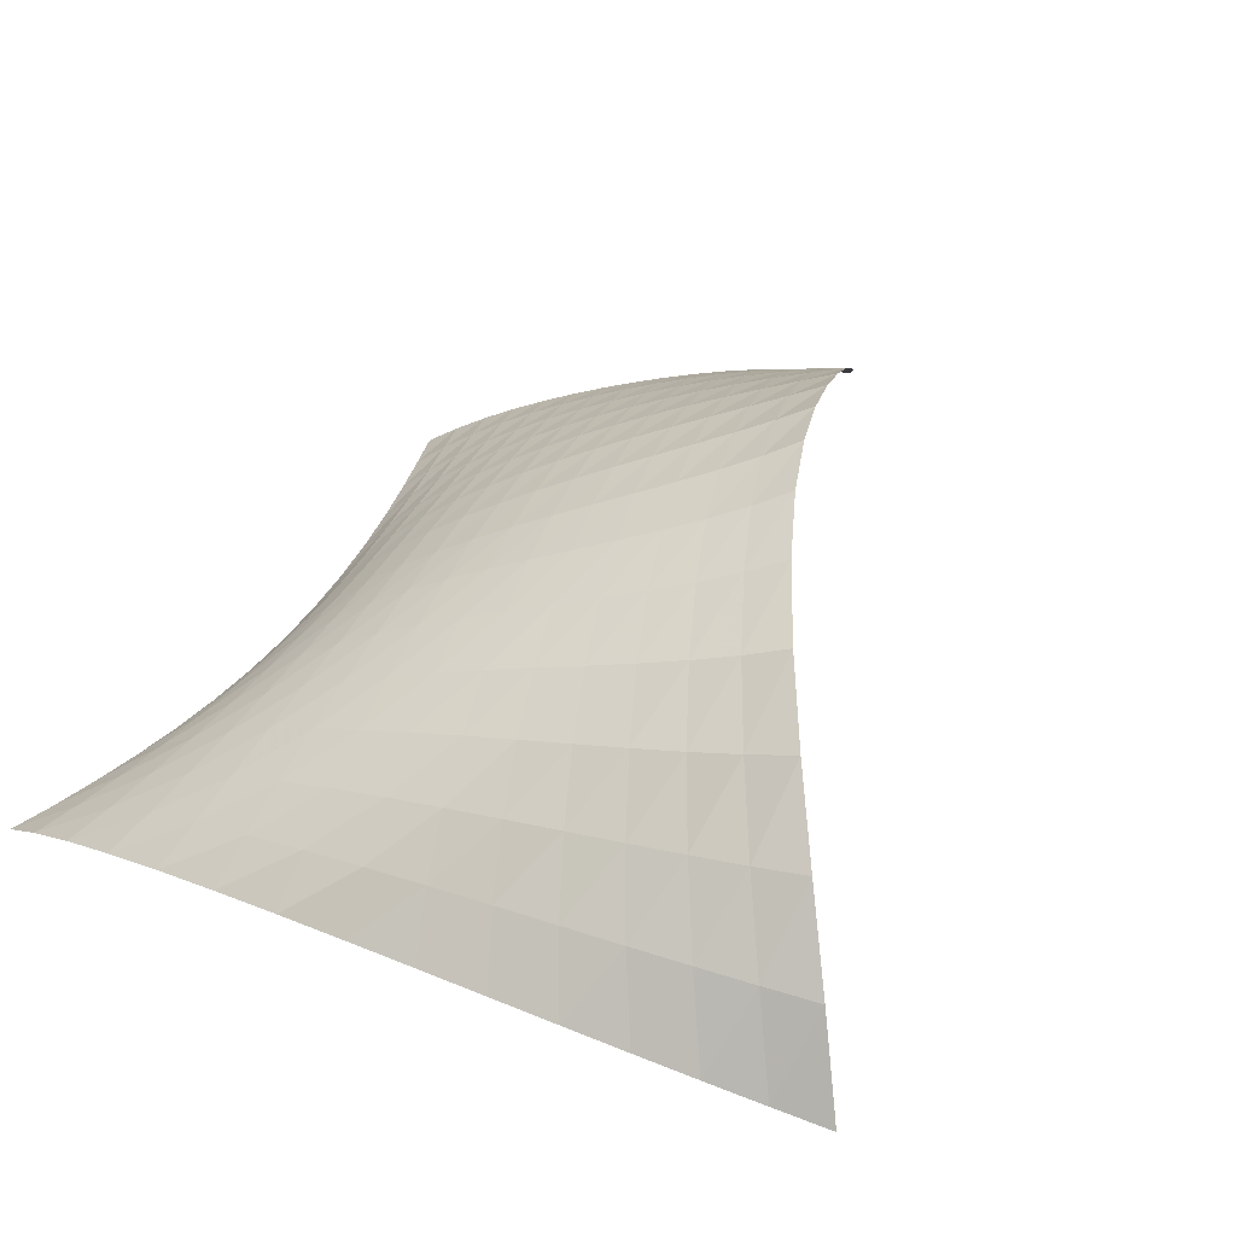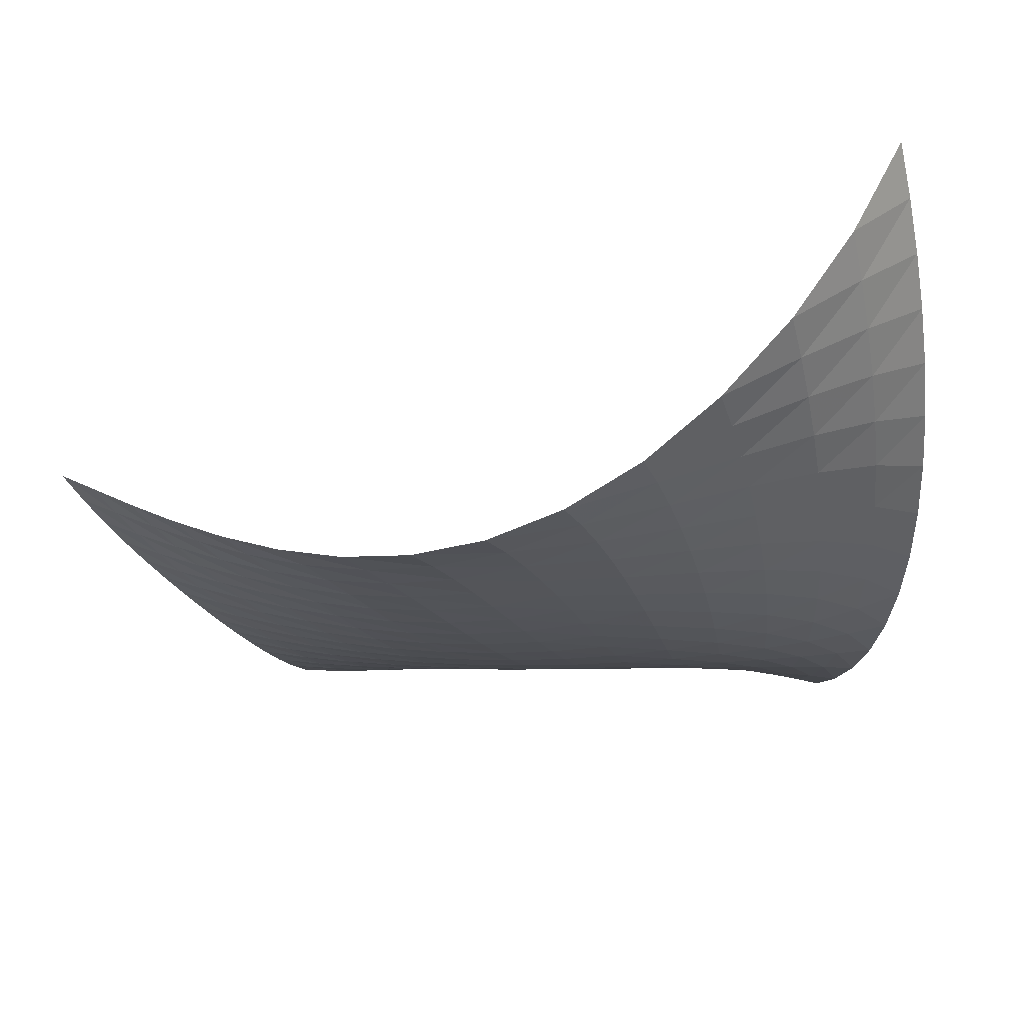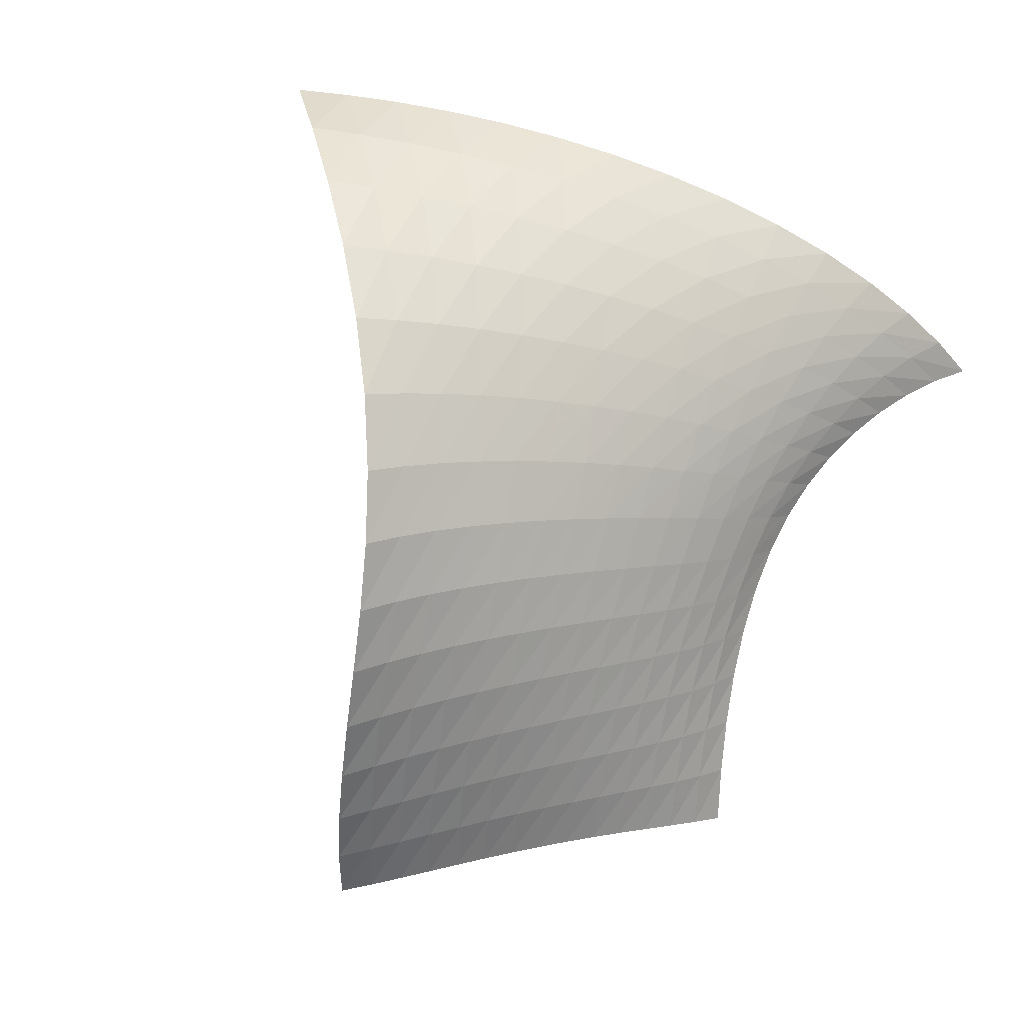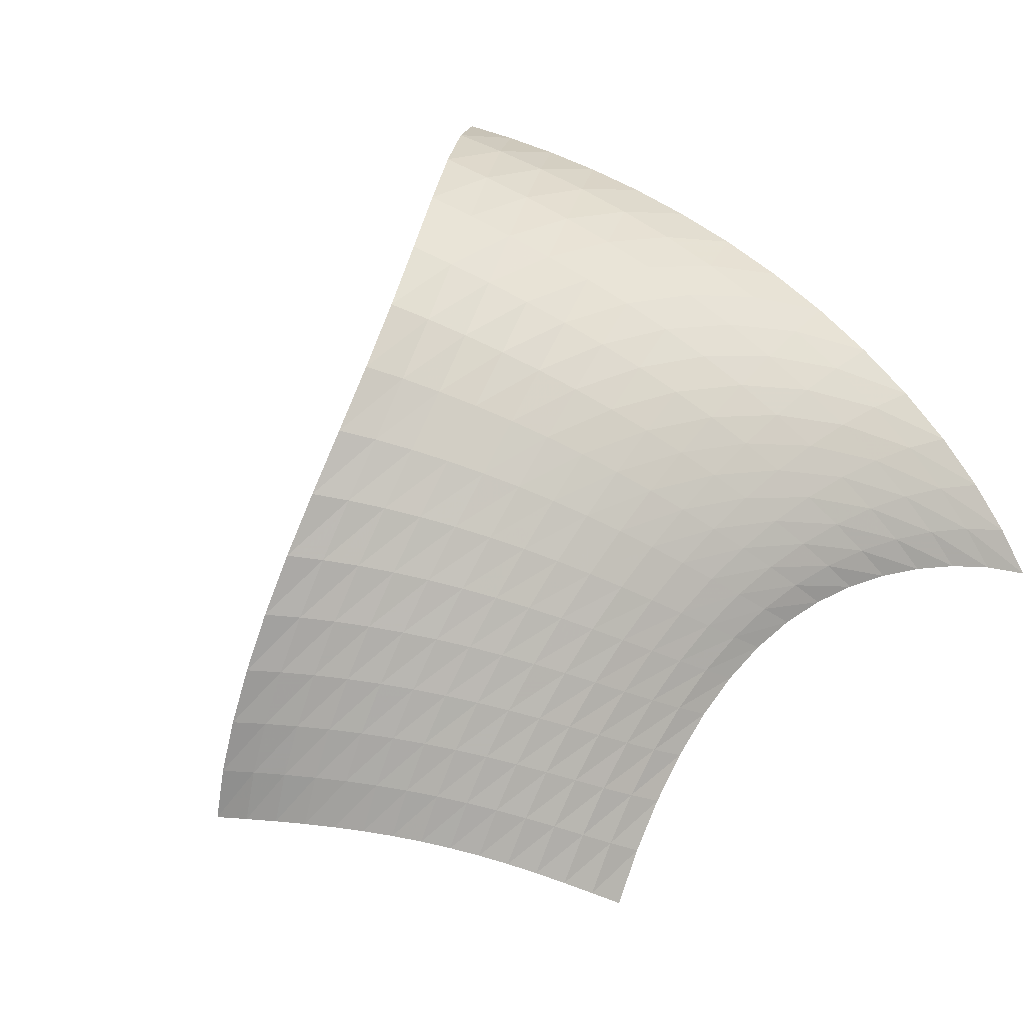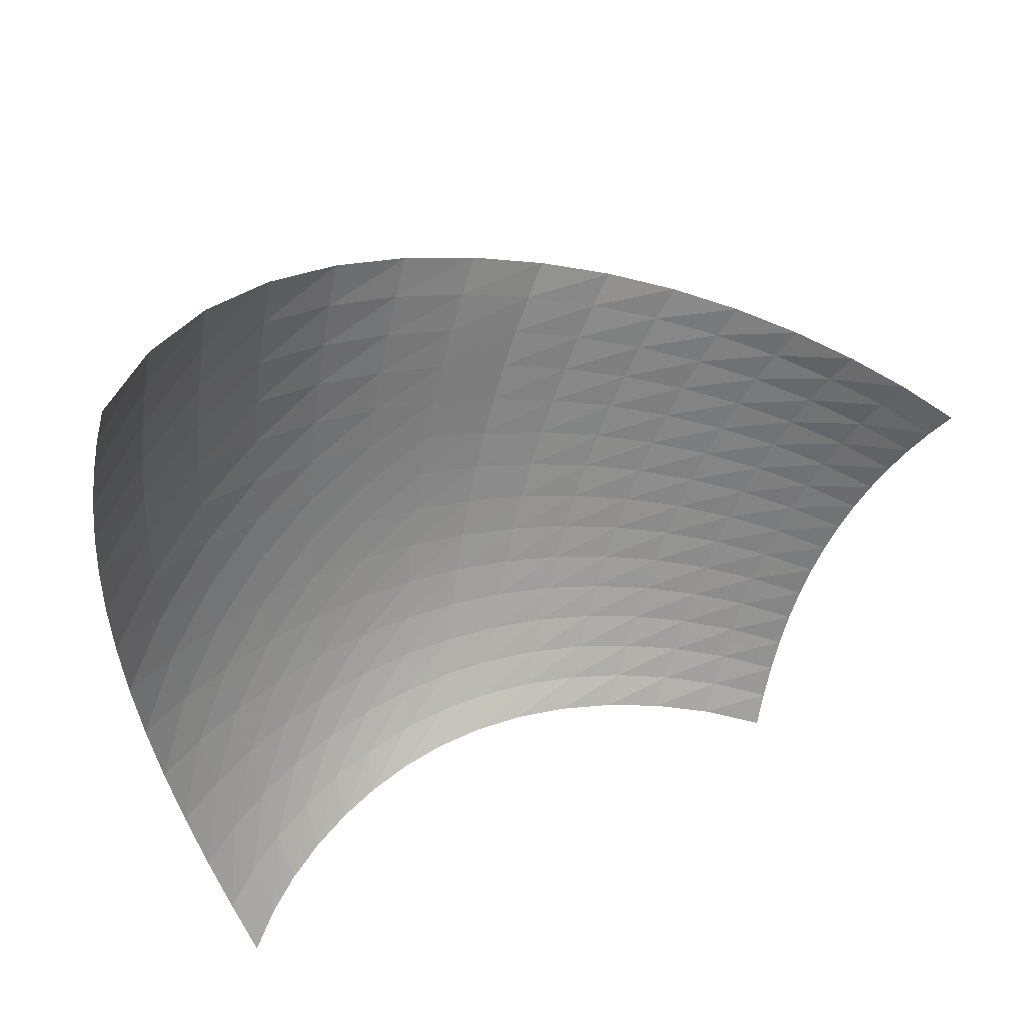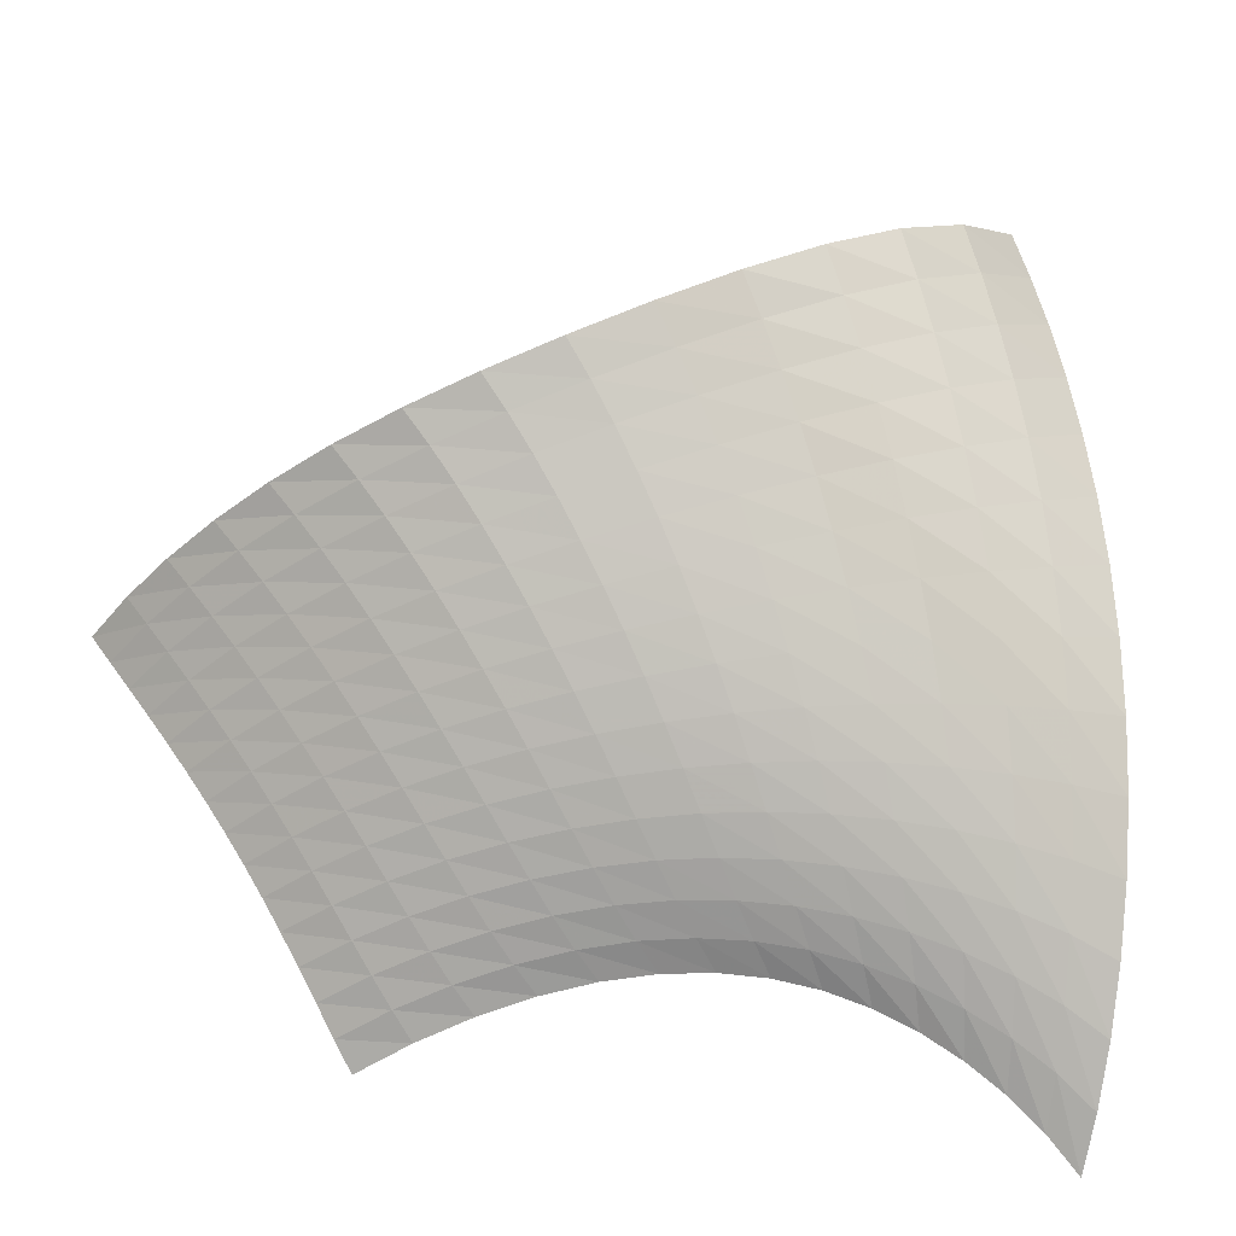
<metadata>
{"format":"obj","ext":"obj","renderer":"f3d","projection":"perspective","resolution":1024,"background":"white","views":[{"elev":65.7,"azim":-59.3,"up":"+Y"},{"elev":32.6,"azim":161.6,"up":"+Z"},{"elev":67.5,"azim":112.8,"up":"+Y"},{"elev":48.6,"azim":134.6,"up":"+Y"},{"elev":64.8,"azim":-33.9,"up":"+Z"},{"elev":-34.6,"azim":166.1,"up":"+Z"}]}
</metadata>
<code>
o /Users/cisneras/hanan/hananLab/QS_project/data/Remeshing/Sph_inv_2/Sph_inv_2_start
v 1.511 0.6968 0.9868
v 1.482 0.7632 1
v 1.447 0.8308 1.011
v 1.406 0.8995 1.02
v 1.358 0.9678 1.029
v 1.303 1.034 1.04
v 1.24 1.094 1.054
v 1.169 1.146 1.075
v 1.09 1.188 1.105
v 1.003 1.215 1.146
v 0.9105 1.225 1.199
v 0.8138 1.216 1.263
v 0.716 1.187 1.333
v 0.6203 1.135 1.405
v 0.53 1.061 1.474
v 1.489 0.7061 0.9504
v 1.457 0.7708 0.9638
v 1.42 0.8357 0.9746
v 1.377 0.9007 0.9843
v 1.327 0.9648 0.9942
v 1.271 1.026 1.005
v 1.207 1.082 1.02
v 1.136 1.13 1.041
v 1.058 1.168 1.069
v 0.9738 1.194 1.106
v 0.8841 1.205 1.154
v 0.7909 1.2 1.21
v 0.6965 1.177 1.272
v 0.6038 1.133 1.337
v 0.5157 1.07 1.403
v 1.466 0.7127 0.9155
v 1.432 0.7756 0.9285
v 1.393 0.8379 0.9395
v 1.348 0.8997 0.9494
v 1.297 0.96 0.9594
v 1.24 1.017 0.9708
v 1.176 1.069 0.9853
v 1.105 1.113 1.005
v 1.028 1.149 1.031
v 0.946 1.174 1.064
v 0.8591 1.186 1.106
v 0.7691 1.184 1.155
v 0.678 1.166 1.21
v 0.5881 1.13 1.269
v 0.5022 1.076 1.329
v 1.442 0.7168 0.8817
v 1.407 0.7778 0.8941
v 1.366 0.8377 0.905
v 1.32 0.8966 0.9149
v 1.268 0.9535 0.9247
v 1.21 1.007 0.9358
v 1.145 1.055 0.9496
v 1.075 1.096 0.9675
v 0.9999 1.13 0.9907
v 0.9196 1.153 1.02
v 0.8353 1.166 1.056
v 0.7483 1.167 1.098
v 0.6603 1.153 1.146
v 0.5732 1.124 1.198
v 0.4894 1.079 1.253
v 1.419 0.7185 0.8488
v 1.382 0.7777 0.8605
v 1.339 0.8353 0.8711
v 1.292 0.8914 0.8808
v 1.239 0.9452 0.8903
v 1.18 0.9953 0.9008
v 1.116 1.04 0.9135
v 1.047 1.079 0.9296
v 0.9725 1.11 0.95
v 0.8941 1.133 0.9752
v 0.8124 1.146 1.006
v 0.7284 1.148 1.041
v 0.6434 1.138 1.081
v 0.5591 1.116 1.126
v 0.4773 1.079 1.175
v 1.395 0.7178 0.8164
v 1.357 0.7752 0.8273
v 1.313 0.8307 0.8377
v 1.264 0.8843 0.8471
v 1.21 0.9352 0.8561
v 1.151 0.9822 0.8659
v 1.087 1.024 0.8773
v 1.019 1.06 0.8914
v 0.9459 1.089 0.9087
v 0.8696 1.11 0.9296
v 0.7904 1.123 0.9544
v 0.7093 1.127 0.9831
v 0.6273 1.121 1.016
v 0.5457 1.104 1.053
v 0.4662 1.074 1.094
v 1.371 0.7149 0.7843
v 1.331 0.7706 0.7947
v 1.286 0.824 0.8047
v 1.236 0.8752 0.8138
v 1.182 0.9233 0.8224
v 1.123 0.9674 0.8313
v 1.059 1.006 0.8414
v 0.9912 1.04 0.8532
v 0.92 1.067 0.8672
v 0.8458 1.087 0.8838
v 0.7691 1.099 0.903
v 0.6909 1.104 0.9251
v 0.6119 1.1 0.9502
v 0.5332 1.087 0.9786
v 0.4561 1.064 1.011
v 1.348 0.7097 0.7523
v 1.306 0.7638 0.7624
v 1.26 0.8153 0.7722
v 1.209 0.8641 0.7811
v 1.154 0.9096 0.7892
v 1.094 0.9509 0.7973
v 1.031 0.9873 0.8059
v 0.9643 1.018 0.8154
v 0.8947 1.043 0.8262
v 0.8226 1.061 0.8383
v 0.7485 1.073 0.852
v 0.6732 1.078 0.8674
v 0.5973 1.076 0.8848
v 0.5216 1.066 0.9044
v 0.4471 1.048 0.9269
v 1.324 0.7023 0.7204
v 1.281 0.7549 0.7304
v 1.234 0.8046 0.7402
v 1.182 0.8511 0.749
v 1.126 0.8941 0.7569
v 1.066 0.9327 0.7641
v 1.003 0.9663 0.7712
v 0.9378 0.9945 0.7784
v 0.8698 1.017 0.7858
v 0.7999 1.034 0.7936
v 0.7285 1.044 0.8019
v 0.6562 1.049 0.8107
v 0.5835 1.048 0.8203
v 0.511 1.04 0.831
v 0.4395 1.026 0.8431
v 1.301 0.6927 0.6885
v 1.256 0.7439 0.6989
v 1.208 0.7918 0.709
v 1.155 0.8362 0.7178
v 1.098 0.8768 0.7254
v 1.038 0.9128 0.732
v 0.976 0.9436 0.7376
v 0.9115 0.9691 0.7425
v 0.8453 0.9892 0.7467
v 0.7776 1.004 0.7502
v 0.709 1.013 0.7531
v 0.6398 1.017 0.7555
v 0.5704 1.016 0.7576
v 0.5014 1.008 0.7594
v 0.4333 0.9958 0.7611
v 1.278 0.6807 0.6568
v 1.231 0.7308 0.668
v 1.181 0.777 0.6785
v 1.127 0.8194 0.6878
v 1.07 0.8576 0.6953
v 1.01 0.891 0.7012
v 0.9485 0.9191 0.7055
v 0.8853 0.9419 0.7081
v 0.8209 0.9593 0.7092
v 0.7557 0.9716 0.7086
v 0.6899 0.979 0.7064
v 0.6239 0.9814 0.7027
v 0.5581 0.9789 0.6975
v 0.4929 0.9714 0.6909
v 0.4286 0.9589 0.6825
v 1.254 0.6664 0.6252
v 1.206 0.7155 0.6377
v 1.154 0.7602 0.6492
v 1.099 0.8006 0.6591
v 1.041 0.8366 0.6668
v 0.9817 0.8674 0.6723
v 0.9208 0.8927 0.6753
v 0.859 0.9126 0.6758
v 0.7966 0.9272 0.6738
v 0.7339 0.9369 0.6693
v 0.6711 0.9419 0.6623
v 0.6086 0.9423 0.6528
v 0.5466 0.9381 0.641
v 0.4854 0.9291 0.6266
v 0.4255 0.9152 0.6092
v 1.231 0.6495 0.5941
v 1.18 0.6981 0.6085
v 1.127 0.7414 0.6214
v 1.07 0.78 0.6323
v 1.012 0.8137 0.6404
v 0.9525 0.8418 0.6456
v 0.8924 0.8643 0.6476
v 0.8321 0.8812 0.6461
v 0.772 0.8928 0.6413
v 0.7121 0.8996 0.6331
v 0.6526 0.9019 0.6215
v 0.5937 0.8999 0.6068
v 0.5357 0.8934 0.589
v 0.4789 0.8821 0.5678
v 0.4237 0.8656 0.5428
v 1.207 0.6301 0.5639
v 1.154 0.6787 0.5807
v 1.098 0.721 0.5957
v 1.04 0.7578 0.608
v 0.9814 0.7891 0.6169
v 0.9221 0.8144 0.622
v 0.8631 0.8339 0.623
v 0.8046 0.8476 0.6198
v 0.7469 0.8561 0.6123
v 0.6901 0.8599 0.6006
v 0.6341 0.8593 0.5849
v 0.5792 0.8544 0.5654
v 0.5255 0.8452 0.5423
v 0.4733 0.8311 0.5156
v 0.423 0.8115 0.4847
v 1.182 0.6087 0.5351
v 1.126 0.6579 0.5553
v 1.068 0.6995 0.5729
v 1.009 0.7344 0.587
v 0.9494 0.7631 0.597
v 0.8904 0.7855 0.6024
v 0.8326 0.8017 0.6027
v 0.7763 0.8122 0.5978
v 0.7214 0.8175 0.5878
v 0.6679 0.8182 0.5728
v 0.6158 0.8145 0.5532
v 0.5651 0.8067 0.5294
v 0.5159 0.7944 0.5018
v 0.4685 0.7772 0.4707
v 0.4233 0.7545 0.4357
f 1 2 17
f 1 17 16
f 2 3 18
f 2 18 17
f 3 4 19
f 3 19 18
f 4 5 20
f 4 20 19
f 5 6 21
f 5 21 20
f 6 7 22
f 6 22 21
f 7 8 23
f 7 23 22
f 8 9 24
f 8 24 23
f 9 10 25
f 9 25 24
f 10 11 26
f 10 26 25
f 11 12 27
f 11 27 26
f 12 13 28
f 12 28 27
f 13 14 29
f 13 29 28
f 14 15 30
f 14 30 29
f 16 17 32
f 16 32 31
f 17 18 33
f 17 33 32
f 18 19 34
f 18 34 33
f 19 20 35
f 19 35 34
f 20 21 36
f 20 36 35
f 21 22 37
f 21 37 36
f 22 23 38
f 22 38 37
f 23 24 39
f 23 39 38
f 24 25 40
f 24 40 39
f 25 26 41
f 25 41 40
f 26 27 42
f 26 42 41
f 27 28 43
f 27 43 42
f 28 29 44
f 28 44 43
f 29 30 45
f 29 45 44
f 31 32 47
f 31 47 46
f 32 33 48
f 32 48 47
f 33 34 49
f 33 49 48
f 34 35 50
f 34 50 49
f 35 36 51
f 35 51 50
f 36 37 52
f 36 52 51
f 37 38 53
f 37 53 52
f 38 39 54
f 38 54 53
f 39 40 55
f 39 55 54
f 40 41 56
f 40 56 55
f 41 42 57
f 41 57 56
f 42 43 58
f 42 58 57
f 43 44 59
f 43 59 58
f 44 45 60
f 44 60 59
f 46 47 62
f 46 62 61
f 47 48 63
f 47 63 62
f 48 49 64
f 48 64 63
f 49 50 65
f 49 65 64
f 50 51 66
f 50 66 65
f 51 52 67
f 51 67 66
f 52 53 68
f 52 68 67
f 53 54 69
f 53 69 68
f 54 55 70
f 54 70 69
f 55 56 71
f 55 71 70
f 56 57 72
f 56 72 71
f 57 58 73
f 57 73 72
f 58 59 74
f 58 74 73
f 59 60 75
f 59 75 74
f 61 62 77
f 61 77 76
f 62 63 78
f 62 78 77
f 63 64 79
f 63 79 78
f 64 65 80
f 64 80 79
f 65 66 81
f 65 81 80
f 66 67 82
f 66 82 81
f 67 68 83
f 67 83 82
f 68 69 84
f 68 84 83
f 69 70 85
f 69 85 84
f 70 71 86
f 70 86 85
f 71 72 87
f 71 87 86
f 72 73 88
f 72 88 87
f 73 74 89
f 73 89 88
f 74 75 90
f 74 90 89
f 76 77 92
f 76 92 91
f 77 78 93
f 77 93 92
f 78 79 94
f 78 94 93
f 79 80 95
f 79 95 94
f 80 81 96
f 80 96 95
f 81 82 97
f 81 97 96
f 82 83 98
f 82 98 97
f 83 84 99
f 83 99 98
f 84 85 100
f 84 100 99
f 85 86 101
f 85 101 100
f 86 87 102
f 86 102 101
f 87 88 103
f 87 103 102
f 88 89 104
f 88 104 103
f 89 90 105
f 89 105 104
f 91 92 107
f 91 107 106
f 92 93 108
f 92 108 107
f 93 94 109
f 93 109 108
f 94 95 110
f 94 110 109
f 95 96 111
f 95 111 110
f 96 97 112
f 96 112 111
f 97 98 113
f 97 113 112
f 98 99 114
f 98 114 113
f 99 100 115
f 99 115 114
f 100 101 116
f 100 116 115
f 101 102 117
f 101 117 116
f 102 103 118
f 102 118 117
f 103 104 119
f 103 119 118
f 104 105 120
f 104 120 119
f 106 107 122
f 106 122 121
f 107 108 123
f 107 123 122
f 108 109 124
f 108 124 123
f 109 110 125
f 109 125 124
f 110 111 126
f 110 126 125
f 111 112 127
f 111 127 126
f 112 113 128
f 112 128 127
f 113 114 129
f 113 129 128
f 114 115 130
f 114 130 129
f 115 116 131
f 115 131 130
f 116 117 132
f 116 132 131
f 117 118 133
f 117 133 132
f 118 119 134
f 118 134 133
f 119 120 135
f 119 135 134
f 121 122 137
f 121 137 136
f 122 123 138
f 122 138 137
f 123 124 139
f 123 139 138
f 124 125 140
f 124 140 139
f 125 126 141
f 125 141 140
f 126 127 142
f 126 142 141
f 127 128 143
f 127 143 142
f 128 129 144
f 128 144 143
f 129 130 145
f 129 145 144
f 130 131 146
f 130 146 145
f 131 132 147
f 131 147 146
f 132 133 148
f 132 148 147
f 133 134 149
f 133 149 148
f 134 135 150
f 134 150 149
f 136 137 152
f 136 152 151
f 137 138 153
f 137 153 152
f 138 139 154
f 138 154 153
f 139 140 155
f 139 155 154
f 140 141 156
f 140 156 155
f 141 142 157
f 141 157 156
f 142 143 158
f 142 158 157
f 143 144 159
f 143 159 158
f 144 145 160
f 144 160 159
f 145 146 161
f 145 161 160
f 146 147 162
f 146 162 161
f 147 148 163
f 147 163 162
f 148 149 164
f 148 164 163
f 149 150 165
f 149 165 164
f 151 152 167
f 151 167 166
f 152 153 168
f 152 168 167
f 153 154 169
f 153 169 168
f 154 155 170
f 154 170 169
f 155 156 171
f 155 171 170
f 156 157 172
f 156 172 171
f 157 158 173
f 157 173 172
f 158 159 174
f 158 174 173
f 159 160 175
f 159 175 174
f 160 161 176
f 160 176 175
f 161 162 177
f 161 177 176
f 162 163 178
f 162 178 177
f 163 164 179
f 163 179 178
f 164 165 180
f 164 180 179
f 166 167 182
f 166 182 181
f 167 168 183
f 167 183 182
f 168 169 184
f 168 184 183
f 169 170 185
f 169 185 184
f 170 171 186
f 170 186 185
f 171 172 187
f 171 187 186
f 172 173 188
f 172 188 187
f 173 174 189
f 173 189 188
f 174 175 190
f 174 190 189
f 175 176 191
f 175 191 190
f 176 177 192
f 176 192 191
f 177 178 193
f 177 193 192
f 178 179 194
f 178 194 193
f 179 180 195
f 179 195 194
f 181 182 197
f 181 197 196
f 182 183 198
f 182 198 197
f 183 184 199
f 183 199 198
f 184 185 200
f 184 200 199
f 185 186 201
f 185 201 200
f 186 187 202
f 186 202 201
f 187 188 203
f 187 203 202
f 188 189 204
f 188 204 203
f 189 190 205
f 189 205 204
f 190 191 206
f 190 206 205
f 191 192 207
f 191 207 206
f 192 193 208
f 192 208 207
f 193 194 209
f 193 209 208
f 194 195 210
f 194 210 209
f 196 197 212
f 196 212 211
f 197 198 213
f 197 213 212
f 198 199 214
f 198 214 213
f 199 200 215
f 199 215 214
f 200 201 216
f 200 216 215
f 201 202 217
f 201 217 216
f 202 203 218
f 202 218 217
f 203 204 219
f 203 219 218
f 204 205 220
f 204 220 219
f 205 206 221
f 205 221 220
f 206 207 222
f 206 222 221
f 207 208 223
f 207 223 222
f 208 209 224
f 208 224 223
f 209 210 225
f 209 225 224

</code>
